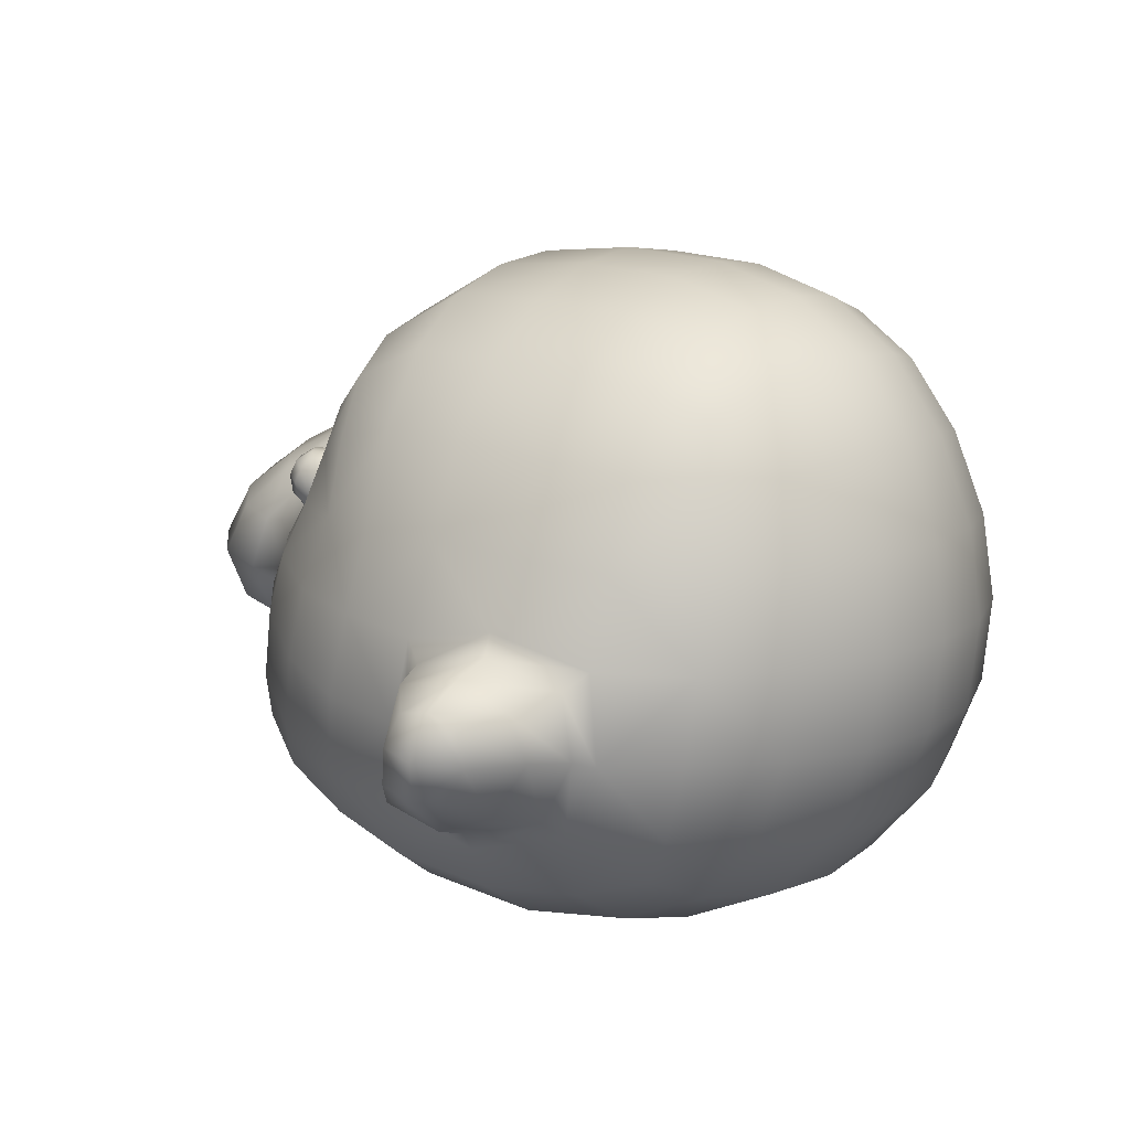
<metadata>
{"format":"obj","ext":"obj","renderer":"f3d","projection":"perspective","resolution":1024,"background":"white","views":[{"elev":12.6,"azim":127.4,"up":"+Y"}]}
</metadata>
<code>
g Chef_Rigging:Head
v 0.03856 0.8485 0.4142
v 0 0.842 0.4283
v 0 0.8979 0.4321
v 0.05301 0.8903 0.4121
v 0.05268 0.9382 0.3816
v 0 0.947 0.4014
v 0 0.9778 0.3541
v 0.04304 0.9716 0.3376
v 0.03032 0.9939 0.2978
v 0 1.003 0.2999
v 0.05769 0.8315 0.3854
v 0.08447 0.8807 0.3837
v 0.06783 0.8255 0.3434
v 0.09891 0.8733 0.3366
v 0.08392 0.9267 0.3572
v 0.09784 0.9202 0.3182
v 0.07407 0.965 0.3132
v 0.07767 0.9604 0.2824
v 0.04466 1.001 0.2669
v 0.04685 1.003 0.2398
v 0 1.014 0.2688
v 0 1.021 0.2444
v 0.06515 0.8357 0.3064
v 0.09073 0.8726 0.2997
v 0.09037 0.9202 0.2859
v 0.07944 0.9682 0.2506
v 0.05472 1.019 0.2102
v 0 1.031 0.2161
v -0.04685 1.003 0.2398
v -0.04466 1.001 0.2669
v -0.07767 0.9604 0.2824
v -0.07407 0.965 0.3132
v -0.09784 0.9202 0.3182
v -0.08392 0.9267 0.3572
v -0.09891 0.8733 0.3366
v -0.08447 0.8807 0.3837
v -0.06783 0.8255 0.3434
v -0.05769 0.8315 0.3854
v -0.05301 0.8903 0.4121
v -0.03856 0.8485 0.4142
v -0.05268 0.9382 0.3816
v -0.04304 0.9716 0.3376
v -0.03032 0.9939 0.2978
v 0 0.8074 0.3953
v 0.05769 0.8315 0.3854
v 0 0.7997 0.3505
v 0.06783 0.8255 0.3434
v 0 0.8079 0.3208
v 0.06515 0.8357 0.3064
v -0.05769 0.8315 0.3854
v -0.06783 0.8255 0.3434
v -0.06515 0.8357 0.3064
v 0 0.7542 0.296
v -0.07549 0.7593 0.2831
v -0.06515 0.8357 0.3064
v 0 0.8079 0.3208
v -0.1535 0.7671 0.2533
v -0.1493 0.826 0.266
v -0.2128 0.8142 0.2135
v -0.1974 0.7733 0.2216
v -0.1528 0.8794 0.2587
v -0.2193 0.873 0.2004
v -0.09073 0.8726 0.2997
v -0.2163 0.924 0.1869
v -0.1518 0.9264 0.2391
v -0.1433 0.9713 0.2158
v -0.2045 0.9682 0.171
v -0.09037 0.9202 0.2859
v -0.07944 0.9682 0.2506
v -0.183 1.015 0.1649
v -0.129 1.017 0.1981
v -0.1189 1.06 0.1867
v -0.1605 1.048 0.1676
v -0.05472 1.019 0.2102
v -0.06053 1.068 0.1973
v 0 1.072 0.2007
v 0 1.031 0.2161
v -0.06118 1.122 0.1551
v 0 1.126 0.1571
v 0 1.174 0.06825
v -0.06329 1.168 0.06846
v -0.1754 1.078 0.133
v -0.1214 1.107 0.1481
v -0.1269 1.148 0.06527
v -0.186 1.109 0.05897
v -0.06429 1.174 -0.02147
v 0 1.182 -0.02032
v 0 1.176 -0.1127
v -0.06324 1.169 -0.1112
v -0.1908 1.108 -0.02567
v -0.1295 1.151 -0.02327
v -0.1271 1.145 -0.1062
v -0.1866 1.104 -0.1067
v -0.06009 1.147 -0.1872
v 0 1.153 -0.1904
v 0 1.108 -0.2526
v -0.05898 1.104 -0.2472
v -0.1735 1.093 -0.1698
v -0.1195 1.129 -0.1772
v -0.1162 1.093 -0.2312
v -0.1576 1.074 -0.2114
v 0.06429 1.174 -0.02147
v 0.06329 1.168 0.06846
v 0.06118 1.122 0.1551
v 0.06053 1.068 0.1973
v 0.05472 1.019 0.2102
v 0.1189 1.06 0.1867
v 0.129 1.017 0.1981
v 0.183 1.015 0.1649
v 0.1433 0.9713 0.2158
v 0.2045 0.9682 0.171
v 0.2163 0.924 0.1869
v 0.1518 0.9264 0.2391
v 0.1528 0.8794 0.2587
v 0.2193 0.873 0.2004
v 0.2128 0.8142 0.2135
v 0.1493 0.826 0.266
v 0.1535 0.7671 0.2533
v 0.1974 0.7733 0.2216
v 0.06515 0.8357 0.3064
v 0.09073 0.8726 0.2997
v 0.07549 0.7593 0.2831
v 0.09037 0.9202 0.2859
v 0.07944 0.9682 0.2506
v 0.08363 0.7019 0.2294
v 0 0.6918 0.2395
v -0.08363 0.7019 0.2294
v 0 0.6511 0.1596
v -0.0906 0.6614 0.157
v -0.1636 0.718 0.2072
v -0.218 0.7412 0.178
v -0.1718 0.6813 0.1388
v -0.2372 0.7159 0.1065
v -0.2775 0.7687 0.08068
v -0.2534 0.7888 0.1525
v -0.2653 0.8518 0.135
v -0.2939 0.8372 0.06391
v -0.3043 0.8291 -0.01229
v -0.2874 0.7564 0.005747
v -0.2465 0.6971 0.03416
v -0.2796 0.7306 -0.07199
v -0.2402 0.6847 -0.05437
v -0.1721 0.6425 -0.04449
v -0.2211 0.6886 -0.1315
v -0.1592 0.6515 -0.1337
v -0.1485 0.6824 -0.208
v -0.1967 0.7034 -0.1863
v -0.08186 0.6321 -0.1435
v -0.08882 0.6185 -0.04227
v 0 0.6097 -0.0439
v 0 0.6254 -0.1466
v 0 0.6656 -0.233
v -0.07644 0.6698 -0.2267
v -0.09227 0.6346 0.06744
v 0 0.624 0.06854
v 0 0.6511 0.1596
v -0.0906 0.6614 0.157
v -0.1718 0.6813 0.1388
v -0.1784 0.6556 0.05863
v -0.2372 0.7159 0.1065
v 0 1.108 -0.2526
v -0.05898 1.104 -0.2472
v -0.0646 1.04 -0.2907
v 0 1.042 -0.2981
v 0 0.965 -0.3258
v -0.07244 0.964 -0.3167
v -0.1435 0.9611 -0.2899
v -0.1274 1.033 -0.2687
v -0.181 1.029 -0.2301
v -0.1162 1.093 -0.2312
v -0.1576 1.074 -0.2114
v -0.205 0.9596 -0.2445
v -0.07749 0.8864 -0.3256
v 0 0.8864 -0.3355
v 0 0.8077 -0.3248
v -0.07941 0.8087 -0.3153
v -0.2197 0.8874 -0.2473
v -0.1536 0.8865 -0.2963
v -0.1568 0.8121 -0.2865
v -0.2233 0.8154 -0.2378
v -0.0775 0.7331 -0.2838
v 0 0.7308 -0.292
v 0 0.6656 -0.233
v -0.07644 0.6698 -0.2267
v -0.2142 0.7467 -0.2143
v -0.1517 0.7405 -0.2586
v -0.1485 0.6824 -0.208
v -0.2567 0.7488 -0.1485
v -0.2698 0.8169 -0.1882
v -0.2658 0.89 -0.179
v -0.2765 0.7644 -0.1403
v -0.2928 0.7476 -0.0743
v -0.2855 0.822 -0.1763
v -0.298 0.7692 -0.01671
v -0.3093 0.8257 -0.02956
v -0.2836 0.8762 -0.1652
v -0.3008 0.8978 -0.1044
v -0.2925 0.9153 -0.1025
v -0.2471 0.9636 -0.1808
v -0.271 0.9699 -0.1094
v -0.2783 0.9763 -0.03476
v -0.3006 0.9021 -0.02687
v -0.2906 0.9074 0.04718
v -0.2696 0.9793 0.04172
v -0.2628 0.9125 0.1207
v -0.2461 0.9723 0.106
v -0.235 1.043 -0.1072
v -0.2408 1.049 -0.02872
v -0.1908 1.108 -0.02567
v -0.1866 1.104 -0.1067
v -0.1735 1.093 -0.1698
v -0.2161 1.035 -0.1743
v -0.181 1.029 -0.2301
v -0.1576 1.074 -0.2114
v -0.234 1.05 0.05039
v -0.186 1.109 0.05897
v -0.2164 1.034 0.1159
v -0.3594 0.8261 -0.1304
v -0.3822 0.8309 -0.09692
v -0.3704 0.7943 -0.0885
v -0.3514 0.7972 -0.1072
v -0.3775 0.8367 -0.0669
v -0.3712 0.8041 -0.05961
v -0.3701 0.8689 -0.105
v -0.3567 0.853 -0.1227
v -0.3667 0.8633 -0.07509
v -0.3329 0.7615 -0.08308
v -0.3172 0.7758 -0.1232
v -0.3162 0.8249 -0.1574
v -0.337 0.7766 -0.03397
v -0.3464 0.8363 -0.04523
v -0.3221 0.864 -0.143
v -0.3389 0.8886 -0.1081
v -0.3453 0.8778 -0.05646
v -0.3071 0.8839 -0.04155
v -0.06515 0.8357 0.3064
v -0.09073 0.8726 0.2997
v -0.09037 0.9202 0.2859
v -0.07944 0.9682 0.2506
v -0.05472 1.019 0.2102
v -0.1617 0.9636 0.2195
v -0.167 0.9764 0.2167
v -0.1589 0.9807 0.2301
v -0.1553 0.9643 0.2301
v -0.146 0.9822 0.2365
v -0.145 0.9656 0.2352
v -0.1299 0.9809 0.2352
v -0.1328 0.9671 0.2339
v -0.1572 0.9943 0.2234
v -0.1656 0.988 0.211
v -0.1444 0.9958 0.2298
v -0.1285 0.9925 0.2295
v -0.1505 1.003 0.211
v -0.1576 0.9967 0.2032
v -0.1402 1.005 0.2161
v -0.1287 1 0.2176
v -0.1438 1.002 0.1959
v -0.1564 0.9941 0.193
v -0.1319 1.003 0.2019
v -0.1208 0.9984 0.2107
v -0.138 0.9537 0.2261
v -0.15 0.9523 0.2201
v -0.161 0.9569 0.2113
v -0.1163 0.9868 0.2198
v -0.1179 0.9742 0.226
v -0.1255 0.9611 0.229
v -0.1655 0.9685 0.2022
v -0.1639 0.9811 0.196
v 0.1605 1.048 0.1676
v 0.1754 1.078 0.133
v 0.1214 1.107 0.1481
v 0.1269 1.148 0.06527
v 0.186 1.109 0.05897
v 0.1908 1.108 -0.02567
v 0.1295 1.151 -0.02327
v 0.1271 1.145 -0.1062
v 0.1866 1.104 -0.1067
v 0.06324 1.169 -0.1112
v 0.06009 1.147 -0.1872
v 0.05898 1.104 -0.2472
v 0.1735 1.093 -0.1698
v 0.1195 1.129 -0.1772
v 0.1162 1.093 -0.2312
v 0.1576 1.074 -0.2114
v 0 1.108 -0.2526
v 0 1.042 -0.2981
v 0.0646 1.04 -0.2907
v 0.05898 1.104 -0.2472
v 0 0.965 -0.3258
v 0.07244 0.964 -0.3167
v 0.1435 0.9611 -0.2899
v 0.1274 1.033 -0.2687
v 0.181 1.029 -0.2301
v 0.1162 1.093 -0.2312
v 0.1576 1.074 -0.2114
v 0.205 0.9596 -0.2445
v 0.07749 0.8864 -0.3256
v 0 0.8864 -0.3355
v 0 0.8077 -0.3248
v 0.07941 0.8087 -0.3153
v 0.2197 0.8874 -0.2473
v 0.1536 0.8865 -0.2963
v 0.1568 0.8121 -0.2865
v 0.2233 0.8154 -0.2378
v 0.0775 0.7331 -0.2838
v 0 0.7308 -0.292
v 0 0.6656 -0.233
v 0.07644 0.6698 -0.2267
v 0.2142 0.7467 -0.2143
v 0.1517 0.7405 -0.2586
v 0.1485 0.6824 -0.208
v 0.1967 0.7034 -0.1863
v 0.2211 0.6886 -0.1315
v 0.1485 0.6824 -0.208
v 0.1592 0.6515 -0.1337
v 0.1721 0.6425 -0.04449
v 0.2402 0.6847 -0.05437
v 0.08186 0.6321 -0.1435
v 0.08882 0.6185 -0.04227
v 0 0.6097 -0.0439
v 0 0.6254 -0.1466
v 0 0.6656 -0.233
v 0.07644 0.6698 -0.2267
v 0.09227 0.6346 0.06744
v 0 0.624 0.06854
v 0 0.6511 0.1596
v 0.0906 0.6614 0.157
v 0.2465 0.6971 0.03416
v 0.1784 0.6556 0.05863
v 0.1718 0.6813 0.1388
v 0.2372 0.7159 0.1065
v 0.2796 0.7306 -0.07199
v 0.2567 0.7488 -0.1485
v 0.2698 0.8169 -0.1882
v 0.2874 0.7564 0.005747
v 0.2775 0.7687 0.08068
v 0.3043 0.8291 -0.01229
v 0.2939 0.8372 0.06391
v 0.2653 0.8518 0.135
v 0.2534 0.7888 0.1525
v 0.218 0.7412 0.178
v 0.2372 0.7159 0.1065
v 0.1718 0.6813 0.1388
v 0.1636 0.718 0.2072
v 0.0906 0.6614 0.157
v 0.2906 0.9074 0.04718
v 0.3006 0.9021 -0.02687
v 0.2783 0.9763 -0.03476
v 0.2925 0.9153 -0.1025
v 0.271 0.9699 -0.1094
v 0.2471 0.9636 -0.1808
v 0.2658 0.89 -0.179
v 0.2696 0.9793 0.04172
v 0.2461 0.9723 0.106
v 0.2628 0.9125 0.1207
v 0.181 1.029 -0.2301
v 0.2161 1.035 -0.1743
v 0.1735 1.093 -0.1698
v 0.1576 1.074 -0.2114
v 0.235 1.043 -0.1072
v 0.1866 1.104 -0.1067
v 0.2408 1.049 -0.02872
v 0.1908 1.108 -0.02567
v 0.234 1.05 0.05039
v 0.186 1.109 0.05897
v 0.2164 1.034 0.1159
v 0.3594 0.8261 -0.1304
v 0.3514 0.7972 -0.1072
v 0.3704 0.7943 -0.0885
v 0.3822 0.8309 -0.09692
v 0.3775 0.8367 -0.0669
v 0.3712 0.8041 -0.05961
v 0.3701 0.8689 -0.105
v 0.3567 0.853 -0.1227
v 0.3667 0.8633 -0.07509
v 0.3329 0.7615 -0.08308
v 0.3172 0.7758 -0.1232
v 0.2928 0.7476 -0.0743
v 0.2765 0.7644 -0.1403
v 0.2855 0.822 -0.1763
v 0.298 0.7692 -0.01671
v 0.3093 0.8257 -0.02956
v 0.2836 0.8762 -0.1652
v 0.3008 0.8978 -0.1044
v 0.3071 0.8839 -0.04155
v 0.3162 0.8249 -0.1574
v 0.337 0.7766 -0.03397
v 0.3464 0.8363 -0.04523
v 0.3389 0.8886 -0.1081
v 0.3221 0.864 -0.143
v 0.3453 0.8778 -0.05646
v 0.1617 0.9636 0.2195
v 0.1553 0.9643 0.2301
v 0.1589 0.9807 0.2301
v 0.167 0.9764 0.2167
v 0.146 0.9822 0.2365
v 0.145 0.9656 0.2352
v 0.1299 0.9809 0.2352
v 0.1328 0.9671 0.2339
v 0.1572 0.9943 0.2234
v 0.1656 0.988 0.211
v 0.1444 0.9958 0.2298
v 0.1285 0.9925 0.2295
v 0.1505 1.003 0.211
v 0.1576 0.9967 0.2032
v 0.1402 1.005 0.2161
v 0.1287 1 0.2176
v 0.1438 1.002 0.1959
v 0.1564 0.9941 0.193
v 0.1319 1.003 0.2019
v 0.1208 0.9984 0.2107
v 0.138 0.9537 0.2261
v 0.15 0.9523 0.2201
v 0.161 0.9569 0.2113
v 0.1163 0.9868 0.2198
v 0.1179 0.9742 0.226
v 0.1255 0.9611 0.229
v 0.1655 0.9685 0.2022
v 0.1639 0.9811 0.196
g Chef_Rigging:Head_0
f 3 2 1
f 4 3 1
f 4 5 3
f 5 6 3
f 7 6 5
f 8 7 5
f 8 9 7
f 9 10 7
f 4 1 11
f 12 4 11
f 5 4 12
f 12 11 13
f 14 12 13
f 15 12 14
f 15 5 12
f 8 5 15
f 16 15 14
f 17 15 16
f 17 8 15
f 9 8 17
f 18 17 16
f 19 17 18
f 19 9 17
f 10 9 19
f 20 19 18
f 21 19 20
f 21 10 19
f 22 21 20
f 14 13 23
f 24 14 23
f 16 14 24
f 25 16 24
f 18 16 25
f 26 18 25
f 20 18 26
f 27 20 26
f 22 20 27
f 28 22 27
f 21 22 29
f 30 21 29
f 30 29 31
f 32 30 31
f 32 31 33
f 34 32 33
f 34 33 35
f 36 34 35
f 36 35 37
f 38 36 37
f 39 36 38
f 40 39 38
f 3 39 40
f 2 3 40
f 41 39 3
f 41 34 36
f 39 41 36
f 6 41 3
f 6 7 41
f 7 42 41
f 42 32 34
f 41 42 34
f 43 42 7
f 42 43 32
f 10 43 7
f 2 40 44
f 1 2 44
f 45 1 44
f 45 44 46
f 47 45 46
f 47 46 48
f 49 47 48
f 44 50 46
f 50 51 46
f 46 51 48
f 40 50 44
f 43 10 30
f 43 30 32
f 10 21 30
f 51 52 48
f 55 54 53
f 56 55 53
f 57 54 55
f 58 57 55
f 58 59 57
f 59 60 57
f 58 61 59
f 58 55 61
f 61 62 59
f 55 63 61
f 64 62 61
f 65 64 61
f 65 66 64
f 66 67 64
f 65 68 66
f 61 63 68
f 65 61 68
f 68 69 66
f 70 67 66
f 71 70 66
f 71 72 70
f 72 73 70
f 71 74 72
f 66 69 74
f 71 66 74
f 74 75 72
f 76 75 74
f 77 76 74
f 78 75 76
f 72 75 78
f 79 78 76
f 79 80 78
f 80 81 78
f 82 73 72
f 70 73 82
f 83 82 72
f 83 72 78
f 83 84 82
f 78 81 84
f 83 78 84
f 84 85 82
f 86 81 80
f 84 81 86
f 87 86 80
f 87 88 86
f 88 89 86
f 90 85 84
f 91 90 84
f 91 84 86
f 91 92 90
f 86 89 92
f 91 86 92
f 92 93 90
f 94 89 88
f 92 89 94
f 95 94 88
f 95 96 94
f 96 97 94
f 98 93 92
f 99 98 92
f 99 92 94
f 99 100 98
f 94 97 100
f 99 94 100
f 100 101 98
f 88 87 102
f 102 87 80
f 103 102 80
f 103 80 104
f 80 79 104
f 104 79 76
f 105 104 76
f 105 76 106
f 76 77 106
f 105 106 107
f 105 107 104
f 106 108 107
f 107 108 109
f 109 108 110
f 110 108 106
f 111 109 110
f 111 110 112
f 110 113 112
f 112 113 114
f 115 112 114
f 115 114 116
f 114 117 116
f 116 117 118
f 119 116 118
f 120 117 114
f 118 117 120
f 121 120 114
f 122 118 120
f 122 120 53
f 120 56 53
f 123 113 110
f 114 113 123
f 121 114 123
f 124 123 110
f 122 53 125
f 122 125 118
f 53 126 125
f 126 53 127
f 126 127 128
f 125 126 128
f 127 129 128
f 53 54 127
f 127 54 57
f 130 127 57
f 130 57 131
f 130 131 132
f 132 129 127
f 130 132 127
f 131 133 132
f 57 60 131
f 134 133 131
f 135 134 131
f 135 136 134
f 136 137 134
f 134 137 138
f 139 134 138
f 139 140 134
f 139 141 140
f 141 142 140
f 140 142 143
f 143 142 144
f 144 142 141
f 145 143 144
f 145 144 146
f 144 147 146
f 145 148 143
f 145 146 148
f 148 149 143
f 150 149 148
f 151 150 148
f 151 148 152
f 148 153 152
f 146 153 148
f 154 149 150
f 143 149 154
f 155 154 150
f 155 156 154
f 156 157 154
f 154 157 158
f 159 154 158
f 159 158 140
f 159 140 143
f 159 143 154
f 158 160 140
f 140 160 134
f 163 162 161
f 164 163 161
f 164 165 163
f 165 166 163
f 163 166 167
f 168 163 167
f 168 167 169
f 168 169 170
f 170 162 163
f 168 170 163
f 169 171 170
f 167 172 169
f 173 166 165
f 167 166 173
f 174 173 165
f 174 175 173
f 175 176 173
f 177 172 167
f 178 177 167
f 178 167 173
f 178 179 177
f 173 176 179
f 178 173 179
f 179 180 177
f 181 176 175
f 179 176 181
f 182 181 175
f 182 183 181
f 183 184 181
f 185 180 179
f 186 185 179
f 186 179 181
f 186 187 185
f 181 184 187
f 186 181 187
f 187 147 185
f 185 147 144
f 188 185 144
f 189 180 185
f 188 189 185
f 177 180 189
f 188 144 141
f 190 177 189
f 191 188 141
f 192 191 141
f 193 189 188
f 191 193 188
f 192 141 139
f 194 192 139
f 194 139 138
f 195 194 138
f 196 190 189
f 193 196 189
f 196 197 190
f 197 198 190
f 190 198 199
f 190 199 177
f 199 172 177
f 198 200 199
f 201 200 198
f 202 201 198
f 195 138 202
f 202 203 201
f 202 138 203
f 203 204 201
f 138 137 203
f 203 137 136
f 205 203 136
f 206 204 203
f 205 206 203
f 205 64 206
f 205 136 64
f 64 67 206
f 136 62 64
f 59 62 136
f 135 59 136
f 135 131 59
f 131 60 59
f 207 200 201
f 208 207 201
f 208 209 207
f 209 210 207
f 207 210 211
f 212 207 211
f 212 211 213
f 212 213 199
f 212 199 207
f 213 172 199
f 211 214 213
f 199 200 207
f 208 215 209
f 215 216 209
f 208 201 215
f 201 204 215
f 215 204 206
f 217 215 206
f 82 216 215
f 217 82 215
f 217 70 82
f 217 206 70
f 206 67 70
f 220 219 218
f 221 220 218
f 222 219 220
f 223 222 220
f 218 219 224
f 224 219 222
f 225 218 224
f 226 224 222
f 220 221 227
f 221 228 227
f 221 218 228
f 227 228 192
f 228 191 192
f 228 229 191
f 218 229 228
f 218 225 229
f 229 193 191
f 227 192 194
f 230 227 194
f 220 227 230
f 223 220 230
f 230 194 195
f 231 230 195
f 223 230 231
f 222 223 231
f 229 232 193
f 225 232 229
f 225 224 232
f 232 196 193
f 232 233 196
f 224 233 232
f 224 226 233
f 233 197 196
f 233 234 197
f 226 234 233
f 234 235 197
f 231 195 235
f 234 231 235
f 197 235 198
f 235 202 198
f 235 195 202
f 222 231 234
f 226 222 234
f 35 237 236
f 37 35 236
f 35 33 237
f 33 238 237
f 33 31 238
f 31 239 238
f 31 29 239
f 29 240 239
f 29 22 240
f 22 28 240
f 243 242 241
f 244 243 241
f 245 243 244
f 246 245 244
f 247 245 246
f 248 247 246
f 243 249 242
f 249 250 242
f 251 249 243
f 245 251 243
f 252 251 245
f 247 252 245
f 249 253 250
f 253 254 250
f 255 253 249
f 251 255 249
f 256 255 251
f 252 256 251
f 253 257 254
f 257 258 254
f 259 257 253
f 255 259 253
f 260 259 255
f 256 260 255
f 260 256 252
f 248 246 261
f 261 246 262
f 246 244 262
f 262 244 263
f 244 241 263
f 264 260 252
f 264 252 247
f 265 264 247
f 265 247 248
f 266 248 261
f 266 265 248
f 241 242 263
f 242 267 263
f 242 250 267
f 250 268 267
f 250 254 268
f 254 258 268
f 269 107 109
f 269 270 107
f 269 109 270
f 270 271 107
f 272 271 270
f 273 272 270
f 104 271 272
f 107 271 104
f 103 104 272
f 273 274 272
f 274 275 272
f 276 275 274
f 277 276 274
f 102 275 276
f 272 275 102
f 103 272 102
f 278 102 276
f 278 88 102
f 278 279 88
f 278 276 279
f 279 95 88
f 96 95 279
f 280 96 279
f 277 281 276
f 281 282 276
f 276 282 279
f 283 282 281
f 279 282 283
f 280 279 283
f 284 283 281
f 124 110 106
f 287 286 285
f 288 287 285
f 289 286 287
f 290 289 287
f 290 287 291
f 287 292 291
f 291 292 293
f 293 292 294
f 294 292 287
f 288 294 287
f 295 293 294
f 296 291 293
f 290 297 289
f 290 291 297
f 297 298 289
f 299 298 297
f 300 299 297
f 296 301 291
f 301 302 291
f 291 302 297
f 303 302 301
f 297 302 303
f 300 297 303
f 304 303 301
f 300 305 299
f 300 303 305
f 305 306 299
f 307 306 305
f 308 307 305
f 304 309 303
f 309 310 303
f 303 310 305
f 311 310 309
f 305 310 311
f 308 305 311
f 312 311 309
f 312 309 313
f 312 313 314
f 313 315 314
f 316 315 313
f 317 316 313
f 318 315 316
f 314 315 318
f 319 318 316
f 319 320 318
f 320 321 318
f 318 321 322
f 323 318 322
f 323 314 318
f 319 324 320
f 319 316 324
f 324 325 320
f 326 325 324
f 327 326 324
f 317 328 316
f 328 329 316
f 316 329 324
f 330 329 328
f 324 329 330
f 327 324 330
f 331 330 328
f 317 332 328
f 317 313 332
f 313 333 332
f 309 333 313
f 334 333 309
f 304 334 309
f 332 335 328
f 328 335 336
f 331 328 336
f 336 335 337
f 338 336 337
f 338 339 336
f 339 340 336
f 336 340 341
f 342 336 341
f 342 341 343
f 341 344 343
f 118 344 341
f 119 118 341
f 125 344 118
f 343 344 125
f 345 343 125
f 345 125 128
f 116 340 339
f 341 340 116
f 119 341 116
f 115 116 339
f 338 337 346
f 338 346 339
f 337 347 346
f 346 347 348
f 348 347 349
f 350 348 349
f 350 349 351
f 349 352 351
f 351 352 301
f 301 352 334
f 304 301 334
f 296 351 301
f 353 346 348
f 353 354 346
f 354 355 346
f 346 355 339
f 112 355 354
f 339 355 112
f 111 112 354
f 115 339 112
f 296 356 351
f 356 357 351
f 358 357 356
f 359 358 356
f 360 357 358
f 361 360 358
f 351 357 360
f 350 351 360
f 350 360 348
f 360 362 348
f 363 362 360
f 361 363 360
f 364 362 363
f 348 362 364
f 365 364 363
f 353 348 364
f 353 364 354
f 364 366 354
f 270 366 364
f 365 270 364
f 109 366 270
f 354 366 109
f 111 354 109
f 369 368 367
f 370 369 367
f 370 371 369
f 371 372 369
f 370 367 373
f 370 373 371
f 367 374 373
f 373 375 371
f 368 369 376
f 377 368 376
f 367 368 377
f 377 376 378
f 379 377 378
f 379 378 332
f 333 379 332
f 380 379 333
f 334 380 333
f 332 378 335
f 378 381 335
f 378 376 381
f 335 381 337
f 381 382 337
f 383 380 334
f 352 383 334
f 384 383 352
f 349 384 352
f 385 384 349
f 347 385 349
f 382 385 347
f 337 382 347
f 380 386 379
f 386 377 379
f 381 387 382
f 387 388 382
f 382 388 385
f 376 387 381
f 384 389 383
f 389 390 383
f 390 386 380
f 383 390 380
f 391 389 384
f 385 391 384
f 388 391 385
f 386 367 377
f 387 372 388
f 372 371 388
f 388 371 391
f 369 372 387
f 376 369 387
f 374 367 386
f 390 374 386
f 373 374 390
f 389 373 390
f 375 373 389
f 391 375 389
f 371 375 391
f 394 393 392
f 395 394 392
f 394 396 393
f 396 397 393
f 396 398 397
f 398 399 397
f 400 394 395
f 401 400 395
f 402 396 394
f 400 402 394
f 403 398 396
f 402 403 396
f 404 400 401
f 405 404 401
f 406 402 400
f 404 406 400
f 407 403 402
f 406 407 402
f 408 404 405
f 409 408 405
f 410 406 404
f 408 410 404
f 411 407 406
f 410 411 406
f 407 411 403
f 397 399 412
f 397 412 413
f 393 397 413
f 393 413 414
f 392 393 414
f 411 415 403
f 403 415 398
f 415 416 398
f 398 416 399
f 399 417 412
f 416 417 399
f 395 392 414
f 418 395 414
f 401 395 418
f 419 401 418
f 405 401 419
f 409 405 419

</code>
